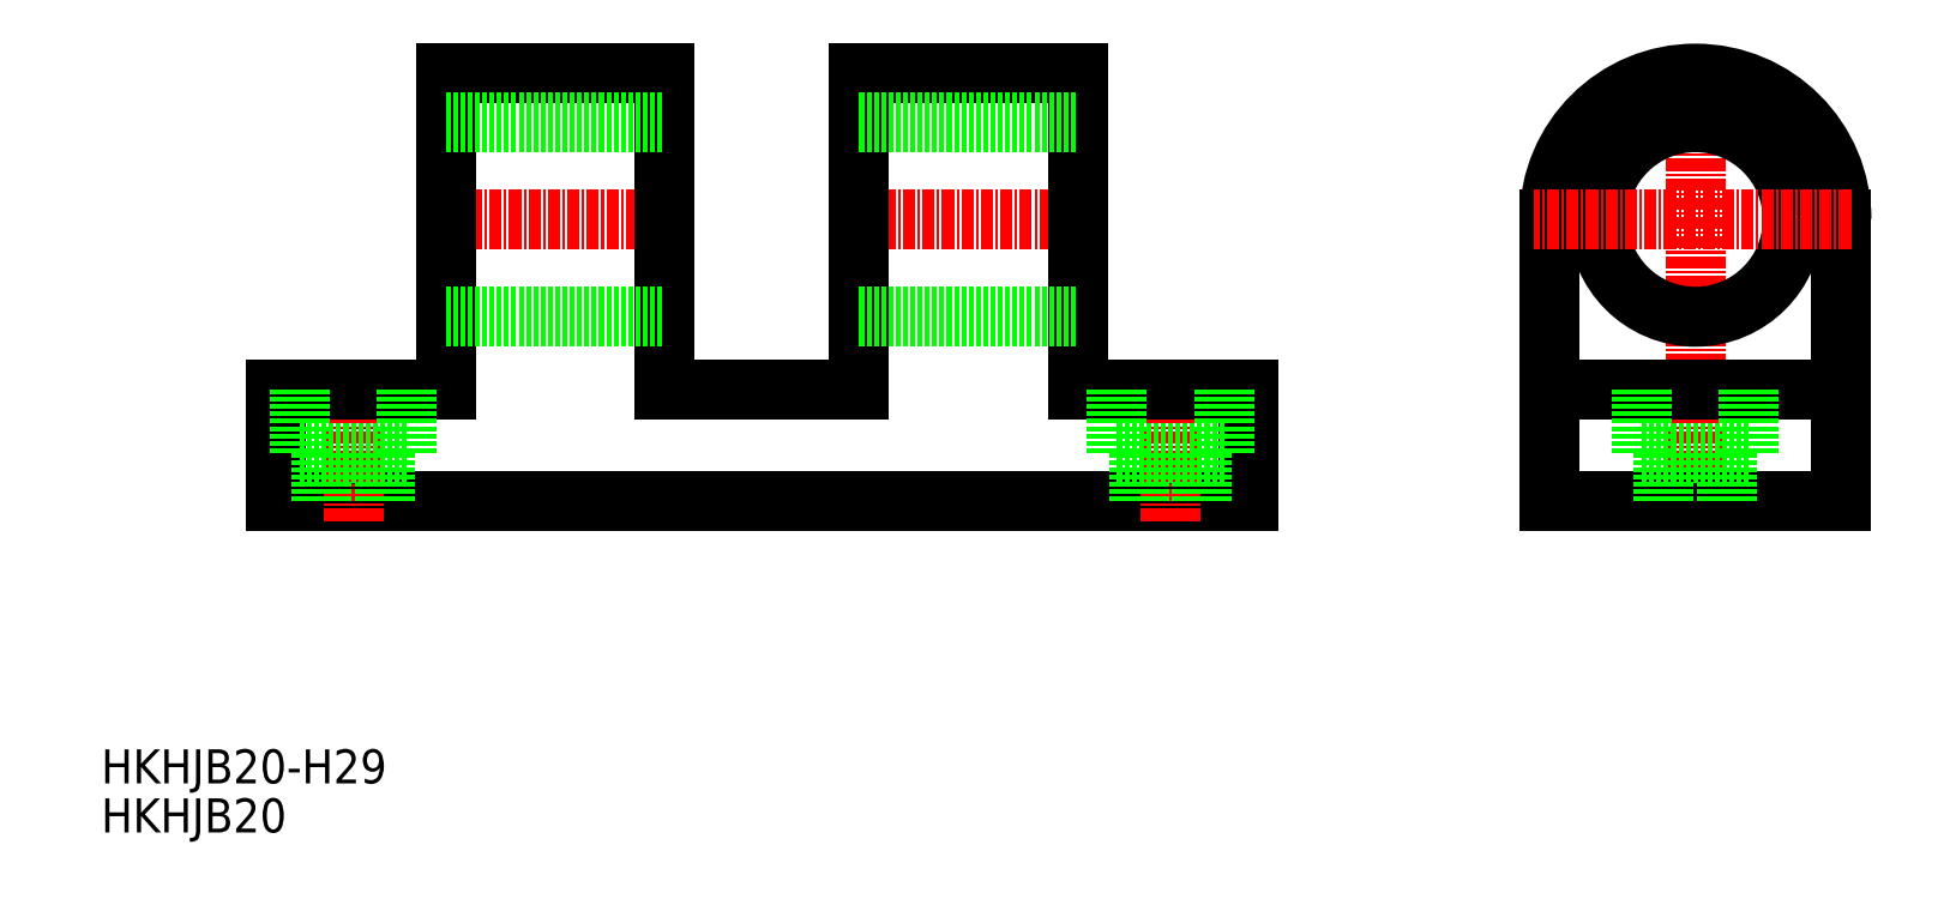
<metadata>
{"format":"dxf","ext":"dxf","renderer":"ezdxf+matplotlib","layout":"modelspace","background":"white","min_lineweight":24,"dpi":150}
</metadata>
<code>
0
SECTION
2
ENTITIES
0
TEXT
8
0
10
6.339
20
4.534
30
0
40
3.5
1
HKHJB20
0
TEXT
8
0
10
6.339
20
9.578
30
0
40
3.5
1
HKHJB20-H29
0
LINE
8
CENTER
10
82.75
20
67.56
30
0
11
108.3
21
67.56
31
0
0
LINE
8
0
10
106.8
20
82.56
30
0
11
84.25
21
82.56
31
0
0
LINE
8
0
10
124.3
20
38.56
30
0
11
24.25
21
38.56
31
0
0
LINE
8
0
10
24.25
20
38.56
30
0
11
24.25
21
50.06
31
0
0
LINE
8
CENTER
10
32.25
20
36.56
30
0
11
32.25
21
51.89
31
0
0
LINE
8
0
10
64.25
20
82.56
30
0
11
41.75
21
82.56
31
0
0
LINE
8
CENTER
10
40.25
20
67.56
30
0
11
65.75
21
67.56
31
0
0
LINE
8
0
10
41.75
20
50.06
30
0
11
24.25
21
50.06
31
0
0
LINE
8
0
10
41.75
20
82.56
30
0
11
41.75
21
50.06
31
0
0
LINE
8
0
10
84.25
20
50.06
30
0
11
64.25
21
50.06
31
0
0
LINE
8
0
10
64.25
20
82.56
30
0
11
64.25
21
50.06
31
0
0
LINE
8
0
10
84.25
20
82.56
30
0
11
84.25
21
50.06
31
0
0
LINE
8
0
10
124.3
20
38.56
30
0
11
124.3
21
50.06
31
0
0
LINE
8
CENTER
10
116.3
20
36.56
30
0
11
116.3
21
52.1
31
0
0
LINE
8
0
10
155.2
20
38.56
30
0
11
155.2
21
67.56
31
0
0
LINE
8
CENTER
10
170.2
20
36.56
30
0
11
170.2
21
84.25
31
0
0
LINE
8
0
10
185.2
20
38.56
30
0
11
185.2
21
67.56
31
0
0
LINE
8
0
10
155.2
20
38.56
30
0
11
185.2
21
38.56
31
0
0
LINE
8
0
10
155.2
20
50.06
30
0
11
185.2
21
50.06
31
0
0
CIRCLE
8
0
10
170.2
20
67.56
30
0
40
10
0
ARC
8
0
10
170.2
20
67.56
30
0
40
15
50
0
51
180
0
LINE
8
CENTER
10
186.2
20
67.56
30
0
11
153.6
21
67.56
31
0
0
LINE
8
0
10
124.3
20
50.06
30
0
11
106.8
21
50.06
31
0
0
LINE
8
0
10
106.8
20
82.56
30
0
11
106.8
21
50.06
31
0
0
LINE
8
0
10
41.75
20
77.56
30
0
11
64.25
21
77.56
31
0
0
LINE
8
0
10
41.75
20
57.56
30
0
11
64.25
21
57.56
31
0
0
LINE
8
0
10
84.25
20
57.56
30
0
11
106.8
21
57.56
31
0
0
LINE
8
0
10
84.25
20
77.56
30
0
11
106.8
21
77.56
31
0
0
LINE
8
0
10
110.8
20
43.56
30
0
11
121.8
21
43.56
31
0
0
LINE
8
0
10
113
20
43.56
30
0
11
113
21
38.56
31
0
0
LINE
8
0
10
110.8
20
50.06
30
0
11
110.8
21
43.56
31
0
0
LINE
8
0
10
119.5
20
43.56
30
0
11
119.5
21
38.56
31
0
0
LINE
8
0
10
121.8
20
50.06
30
0
11
121.8
21
43.56
31
0
0
LINE
8
0
10
164.7
20
43.56
30
0
11
175.7
21
43.56
31
0
0
LINE
8
0
10
166.9
20
43.56
30
0
11
166.9
21
38.56
31
0
0
LINE
8
0
10
164.7
20
50.06
30
0
11
164.7
21
43.56
31
0
0
LINE
8
0
10
173.4
20
43.56
30
0
11
173.4
21
38.56
31
0
0
LINE
8
0
10
175.7
20
50.06
30
0
11
175.7
21
43.56
31
0
0
LINE
8
0
10
26.75
20
43.56
30
0
11
37.75
21
43.56
31
0
0
LINE
8
0
10
29
20
43.56
30
0
11
29
21
38.56
31
0
0
LINE
8
0
10
26.75
20
50.06
30
0
11
26.75
21
43.56
31
0
0
LINE
8
0
10
35.5
20
43.56
30
0
11
35.5
21
38.56
31
0
0
LINE
8
0
10
37.75
20
50.06
30
0
11
37.75
21
43.56
31
0
0
ENDSEC
0
EOF

</code>
